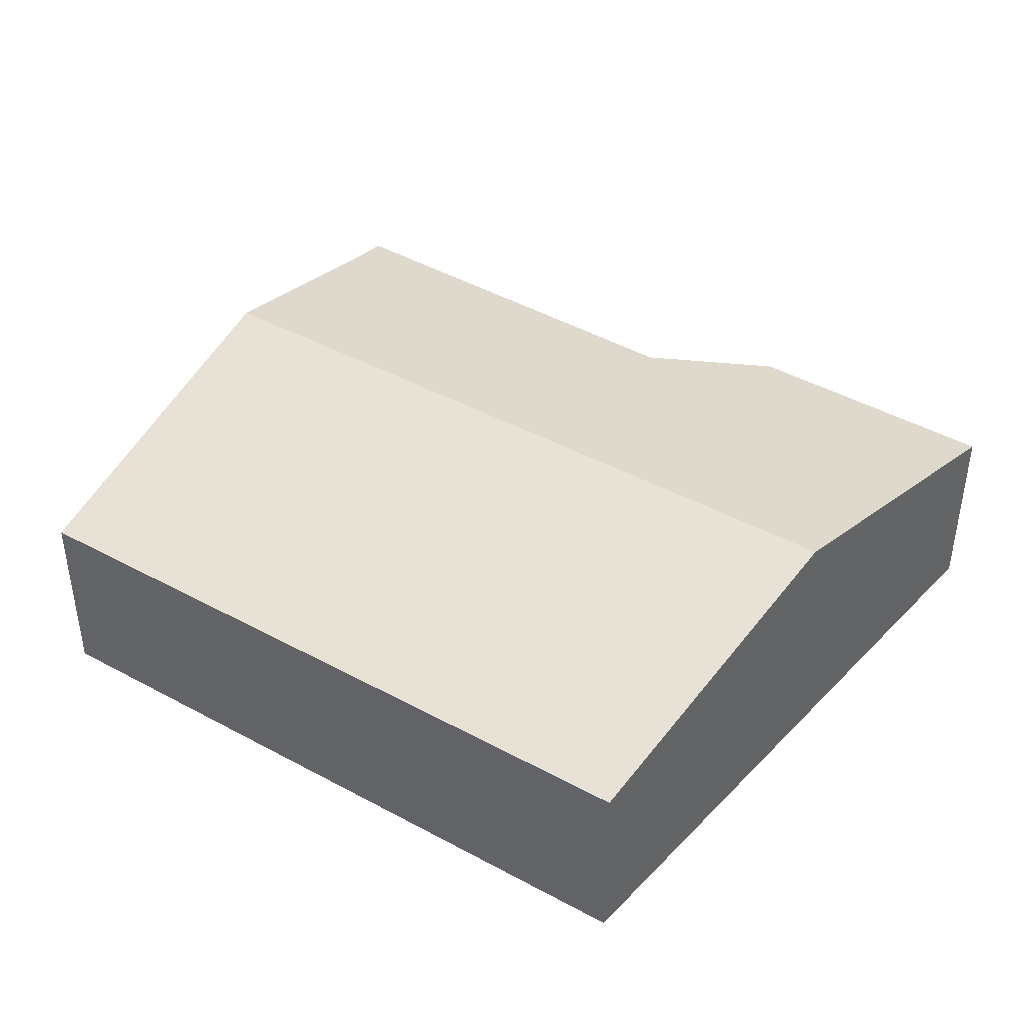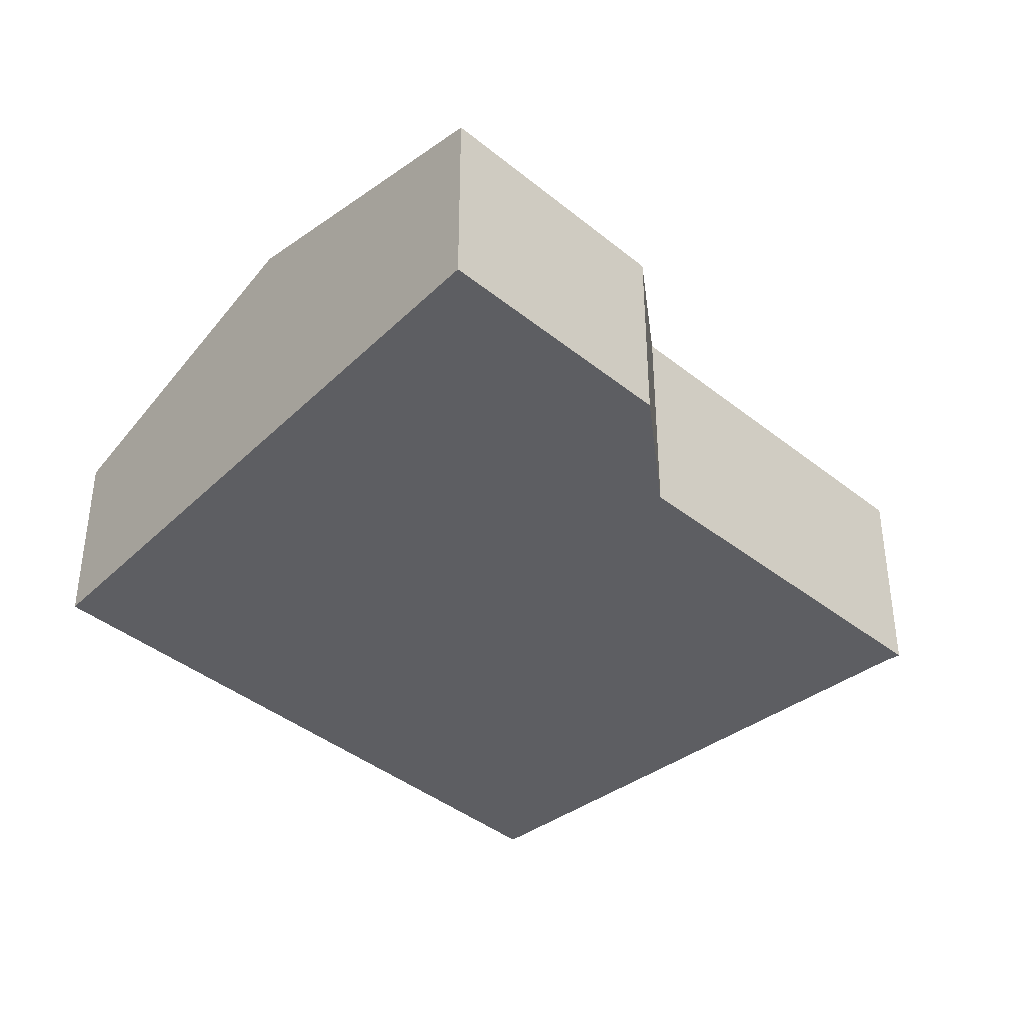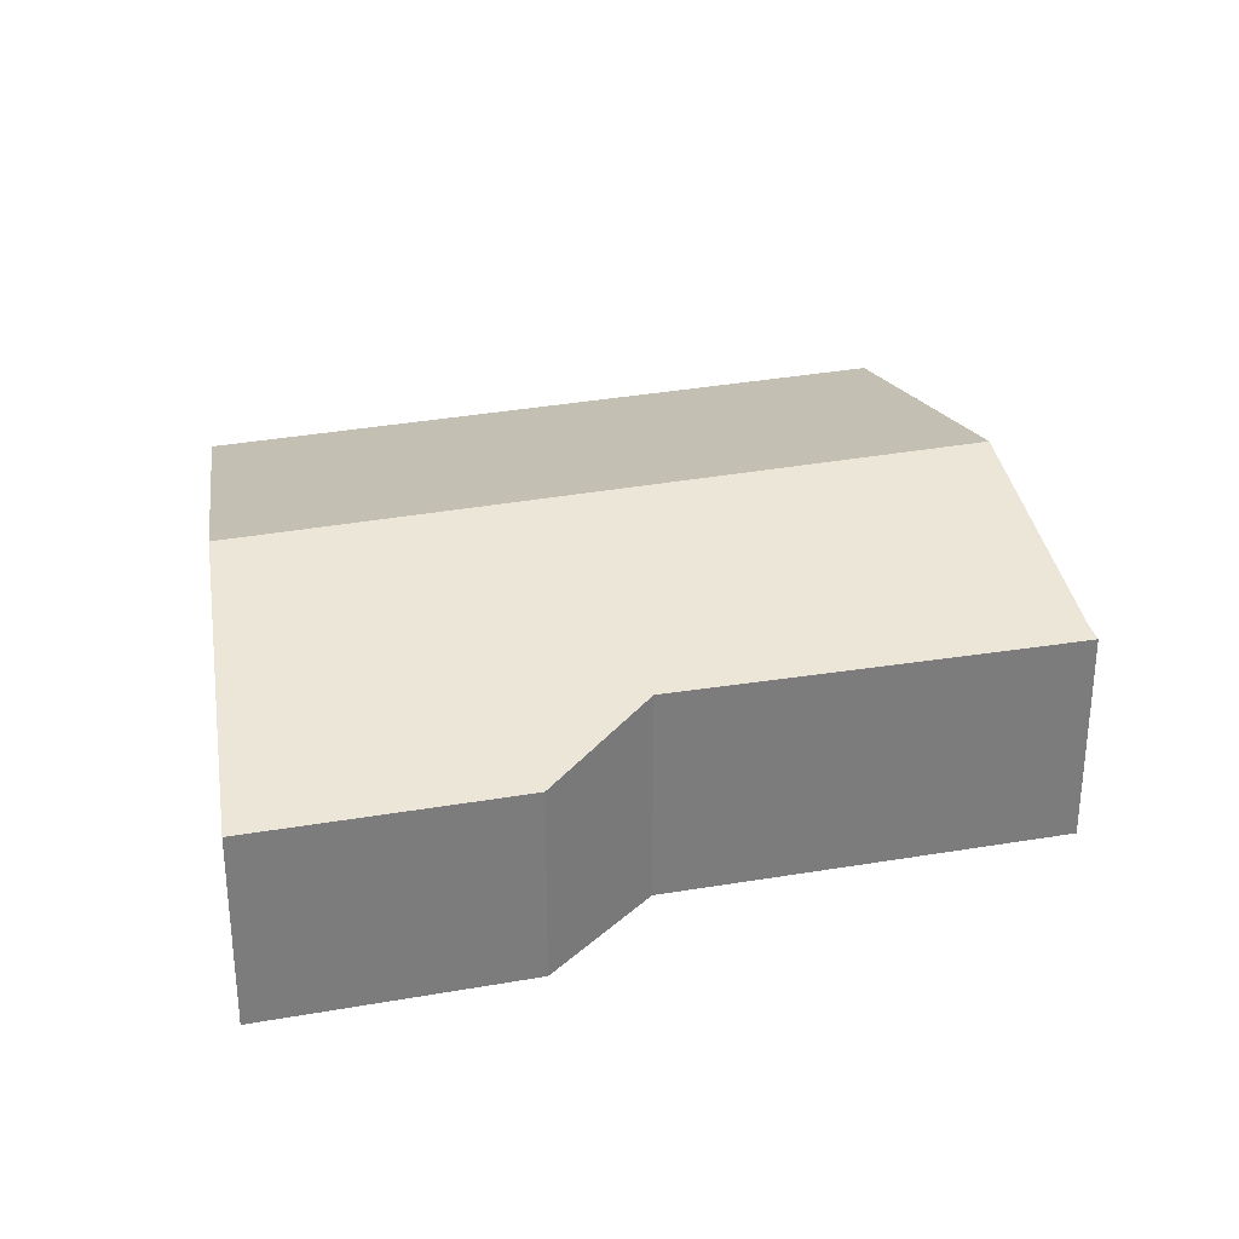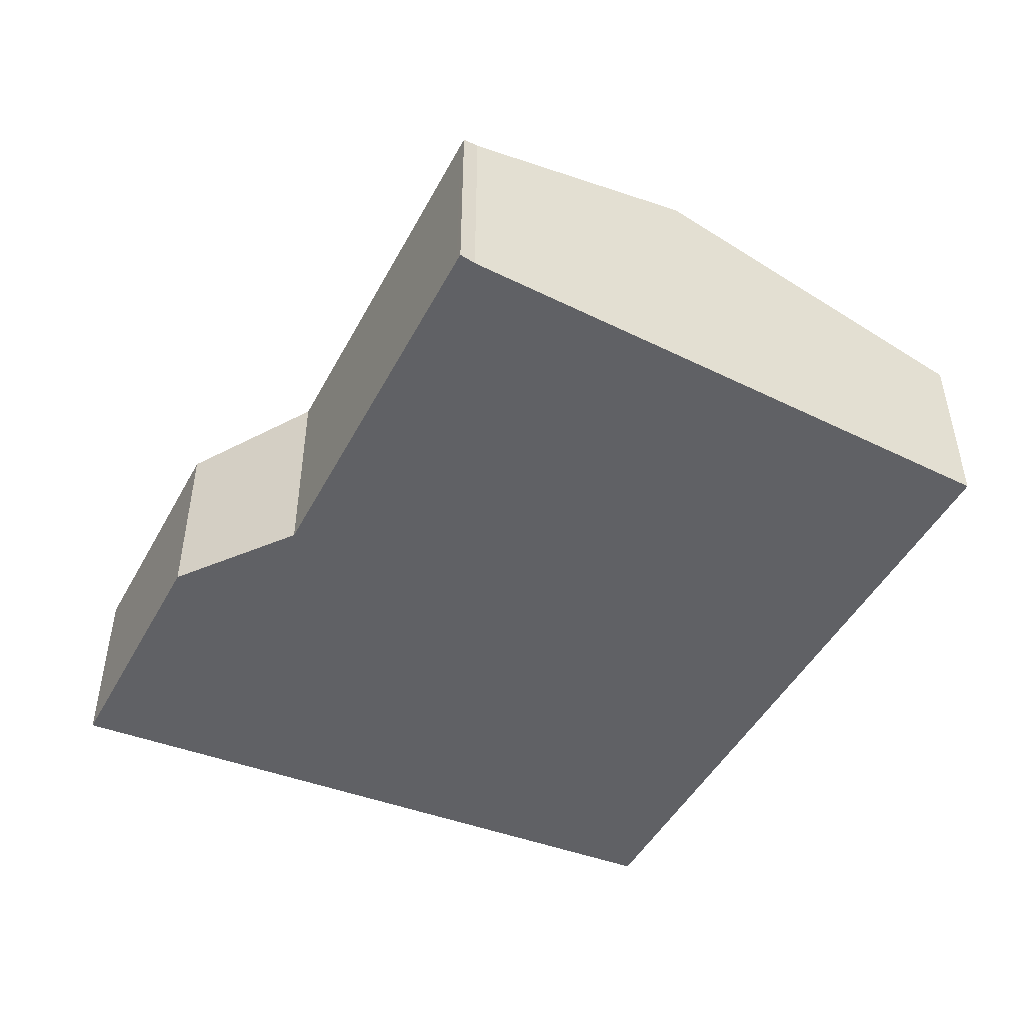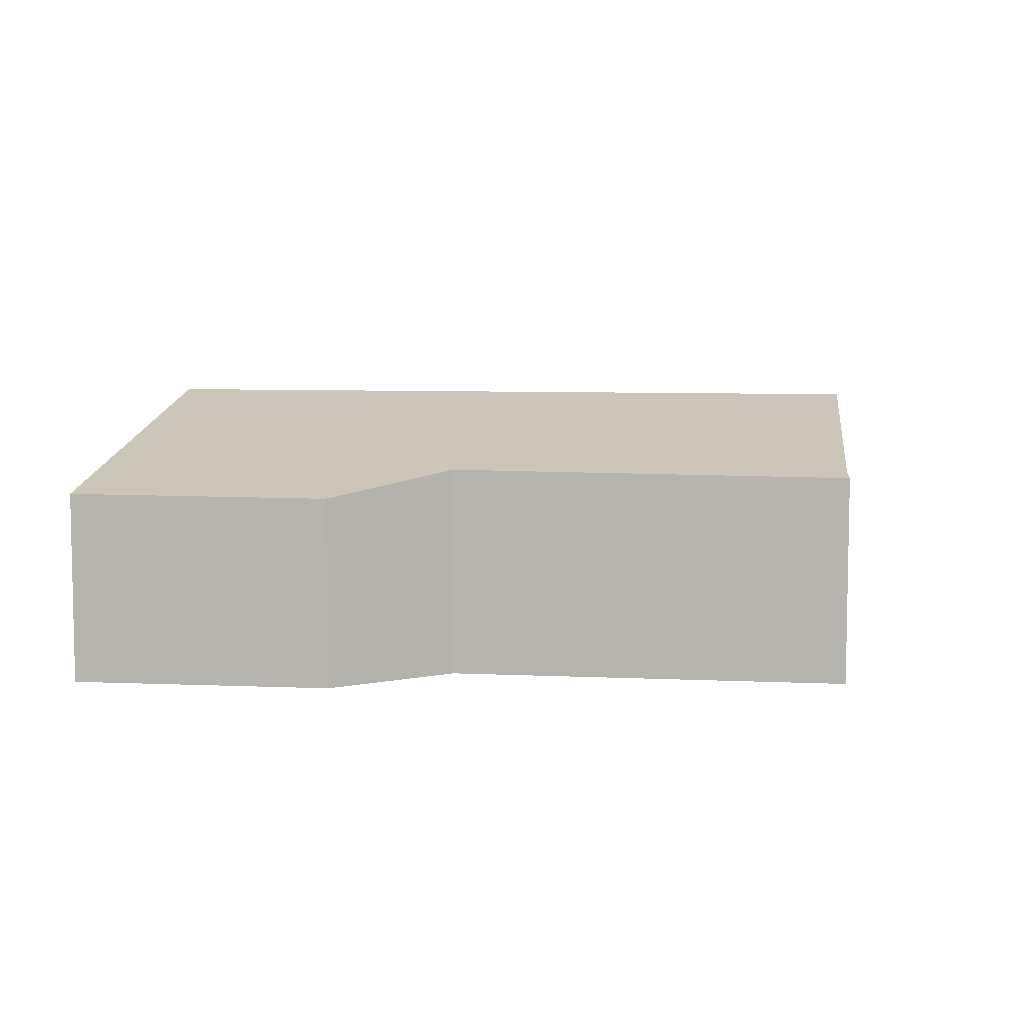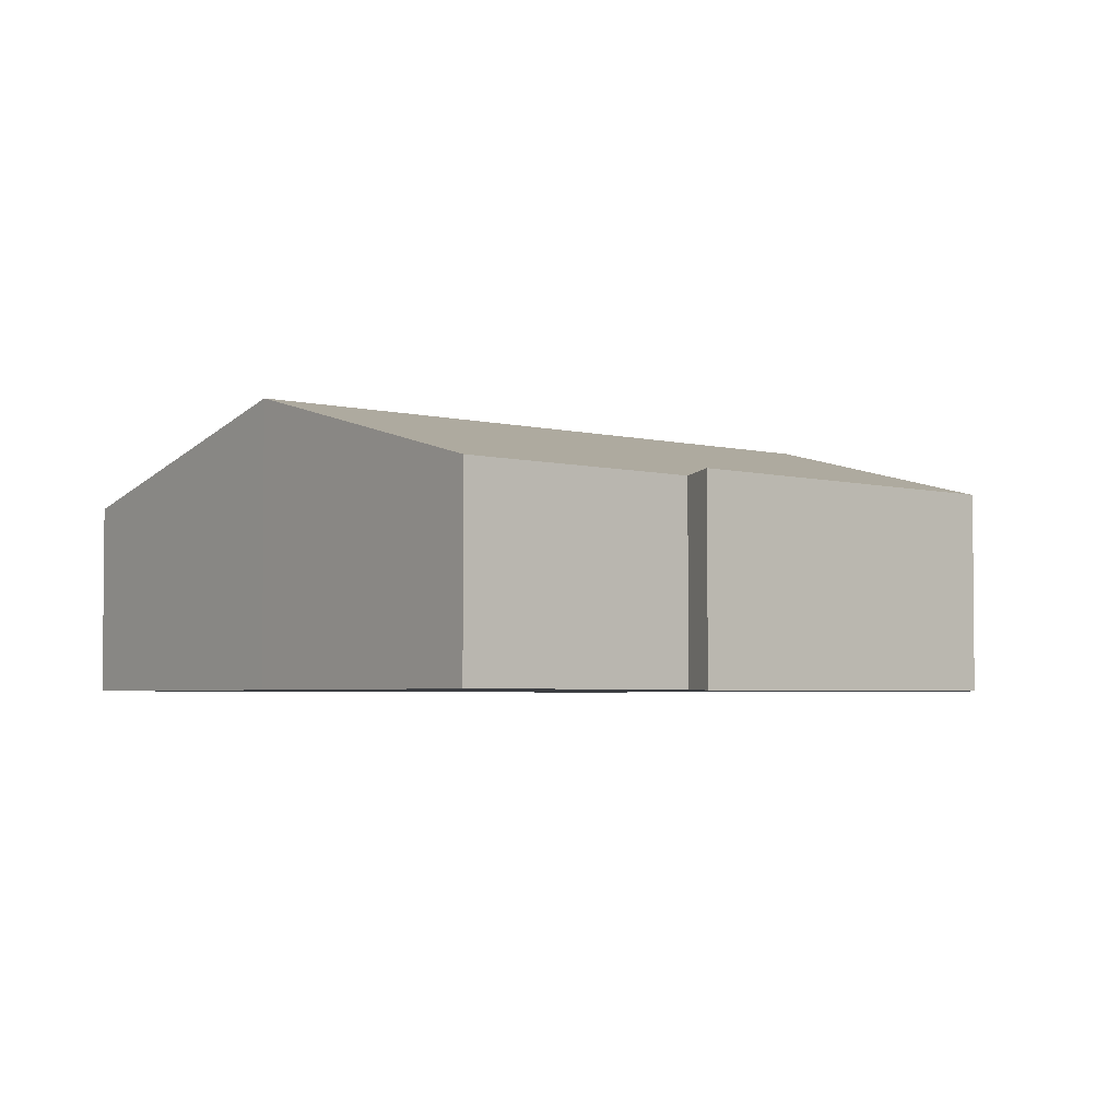
<metadata>
{"format":"obj","ext":"obj","renderer":"f3d","projection":"perspective","resolution":1024,"background":"white","views":[{"elev":42.8,"azim":-127.2,"up":"+Y"},{"elev":-38.7,"azim":-26.5,"up":"+Y"},{"elev":31.5,"azim":4.9,"up":"+Y"},{"elev":-49.1,"azim":81.3,"up":"+Y"},{"elev":7.6,"azim":25.8,"up":"+Y"},{"elev":-3.4,"azim":-23.2,"up":"+Y"}]}
</metadata>
<code>
v  1.113 3.925 4.759
v  0.203 2.743 -0.073
v  0 2.743 1.68e-16
v  9.408 2.743 -3.402
v  11.07 3.925 1.159
v  9.848 3.056 -2.195
v  12.27 3.069 4.46
v  12.27 3.012 4.711
v  12.38 3.011 4.675
v  6.906 3.049 6.489
v  2.205 2.766 9.424
v  5.761 2.751 8.205
v  12.11 3.184 4.015
v  2.205 -5.771e-16 9.424
v  5.761 -5.024e-16 8.205
v  6.906 -3.973e-16 6.489
v  12.27 -2.885e-16 4.711
v  12.38 -2.863e-16 4.675
v  12.27 -2.731e-16 4.46
v  12.11 -2.458e-16 4.015
v  11.07 -7.097e-17 1.159
v  9.848 1.344e-16 -2.195
v  9.408 2.083e-16 -3.402
v  0.203 4.47e-18 -0.073
v  0 0 0
v  1.113 -2.914e-16 4.759
g defaultobject
f 1 2 3
f 2 1 4
f 4 1 5
f 4 5 6
f 7 8 9
f 8 7 10
f 10 11 12
f 11 10 1
f 1 10 7
f 1 7 13
f 1 13 5
f 14 12 11
f 12 14 15
f 16 8 10
f 8 16 17
f 8 17 9
f 9 17 18
f 12 16 10
f 16 12 15
f 9 19 7
f 19 9 18
f 19 13 7
f 13 19 5
f 5 19 20
f 5 20 6
f 6 20 21
f 6 21 22
f 6 22 4
f 4 22 23
f 23 2 4
f 2 23 24
f 2 24 3
f 3 24 25
f 1 14 11
f 14 1 26
f 26 1 3
f 26 3 25
f 17 19 18
f 19 17 20
f 20 17 16
f 20 16 21
f 21 16 22
f 22 16 23
f 23 16 24
f 24 16 15
f 24 15 14
f 24 14 26
f 24 26 25

</code>
